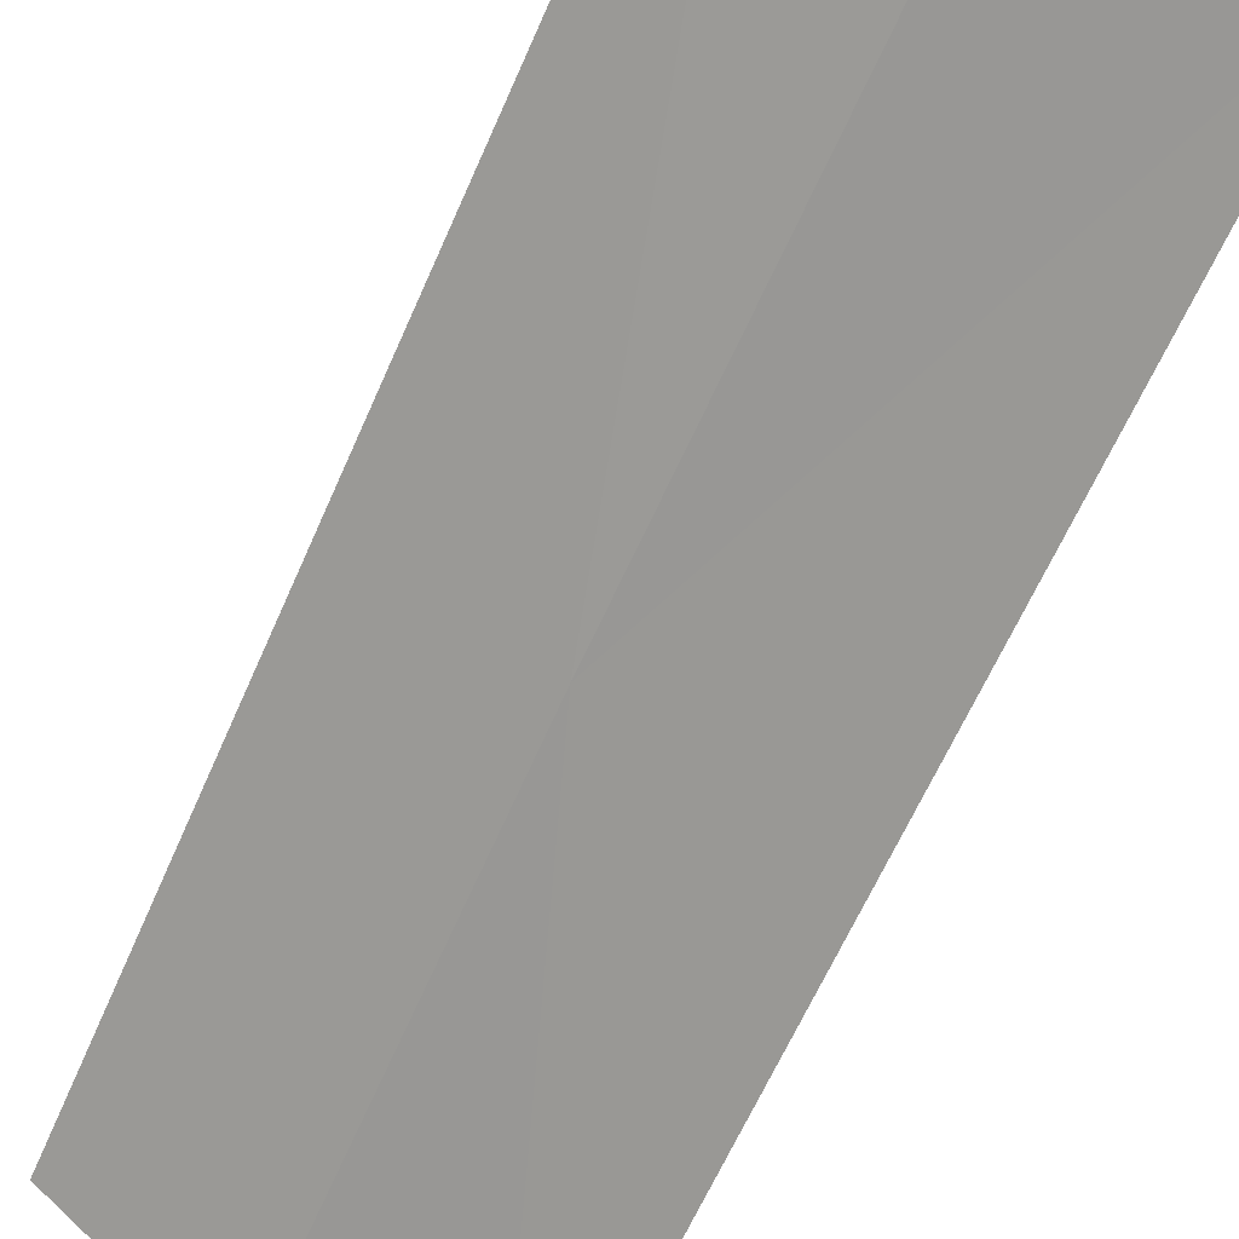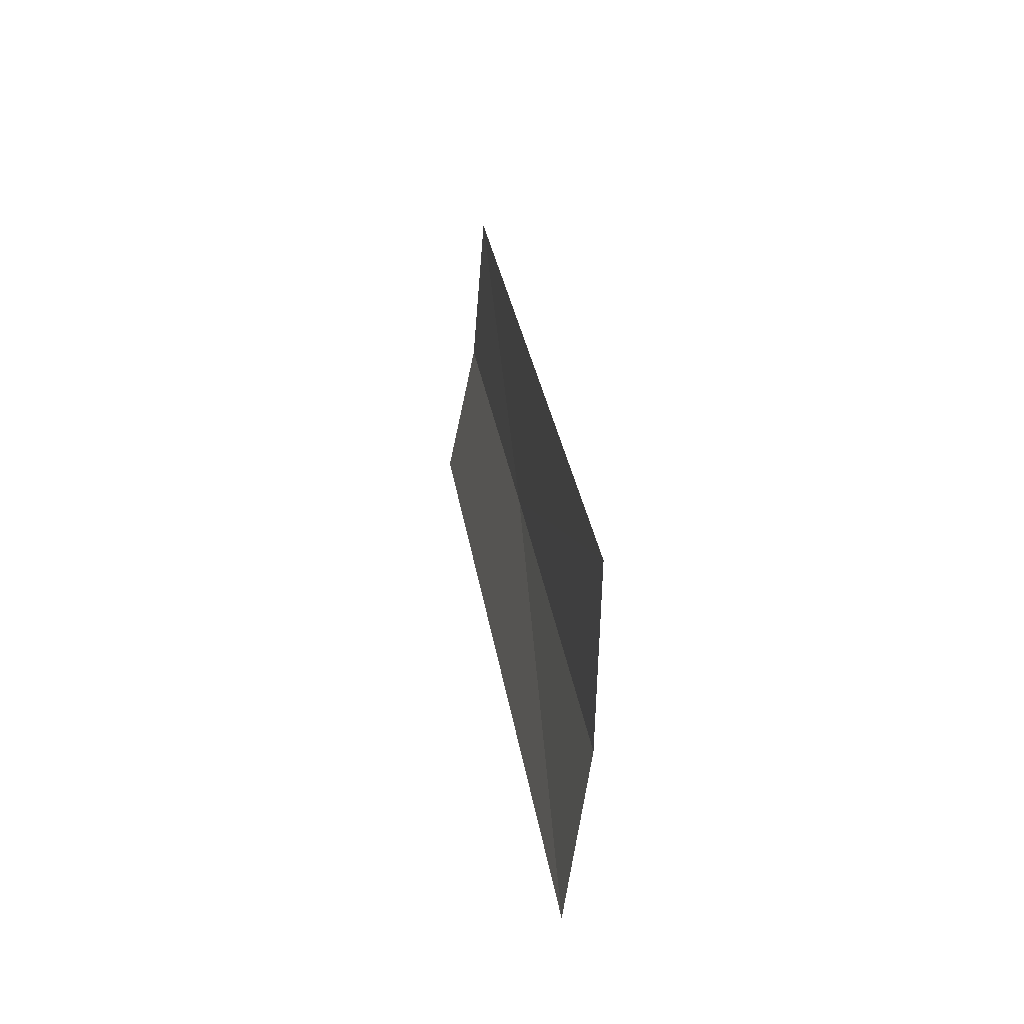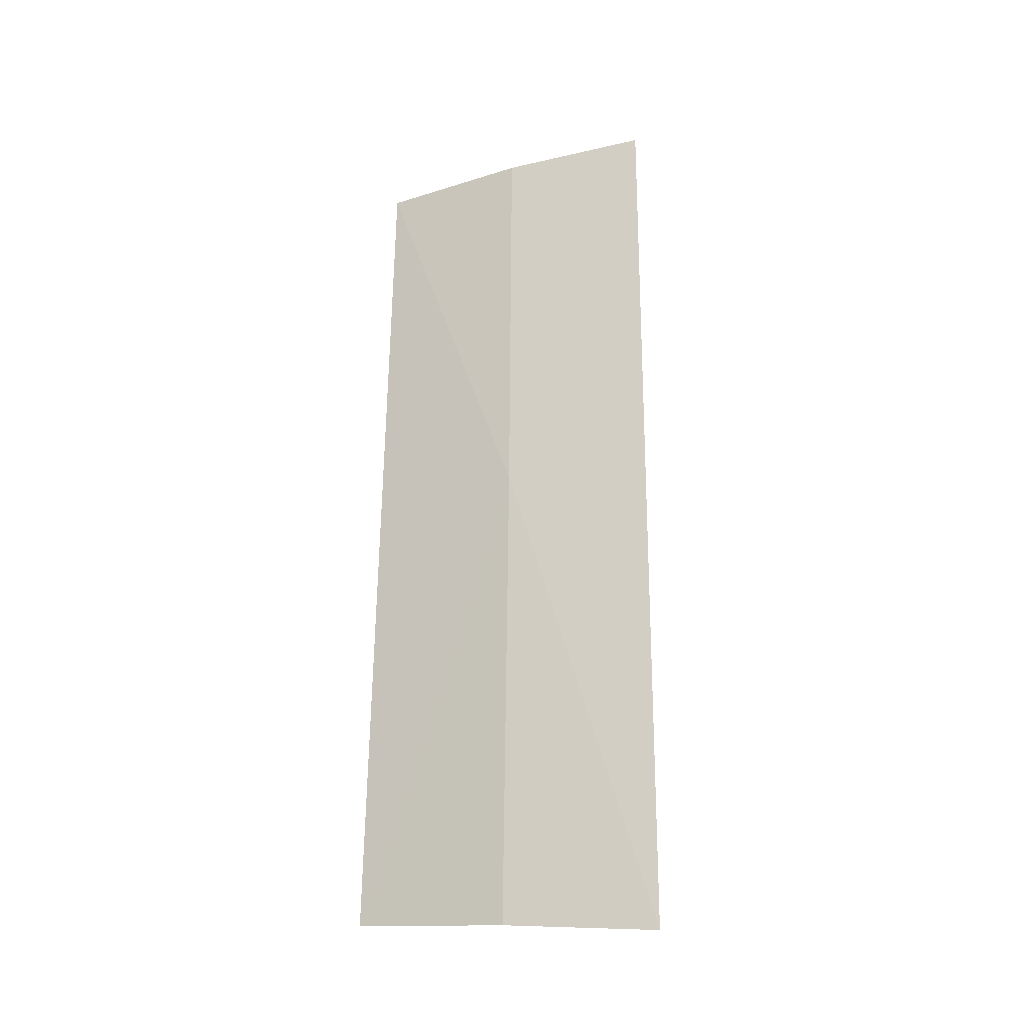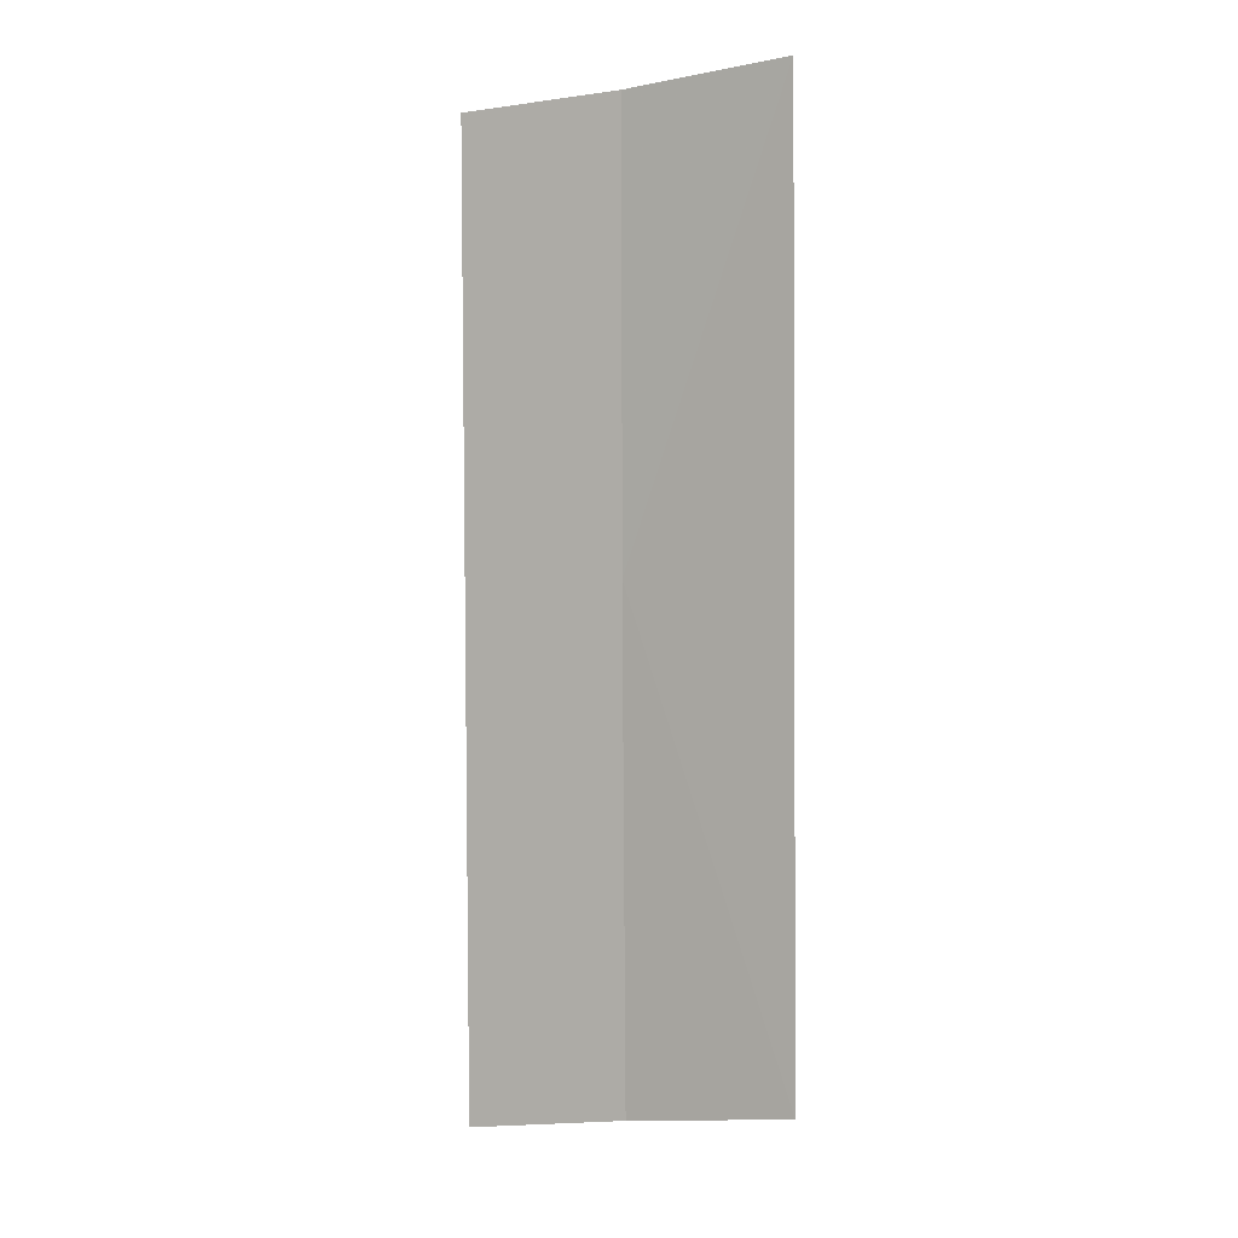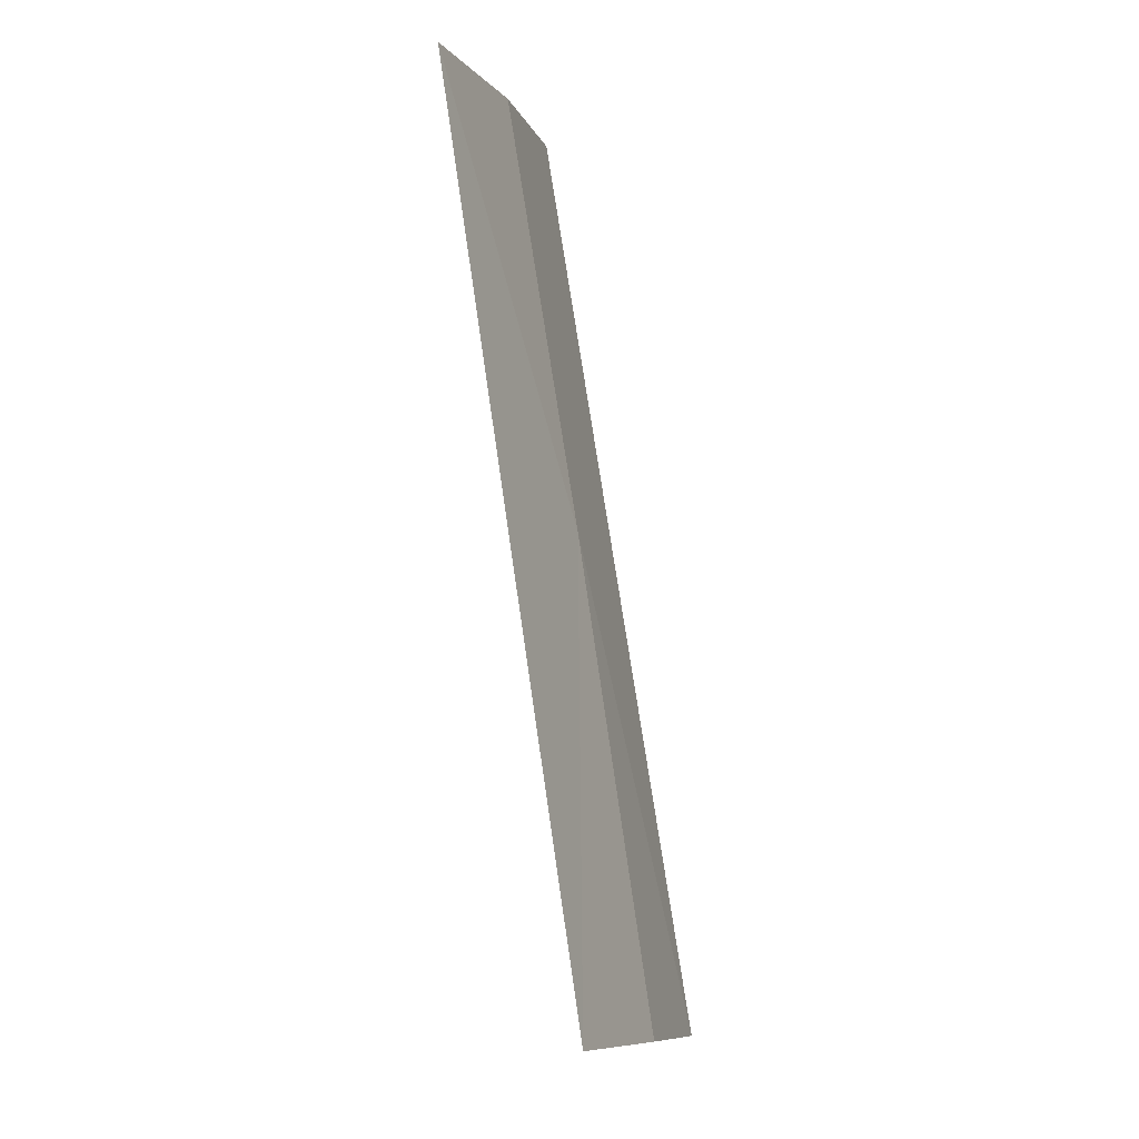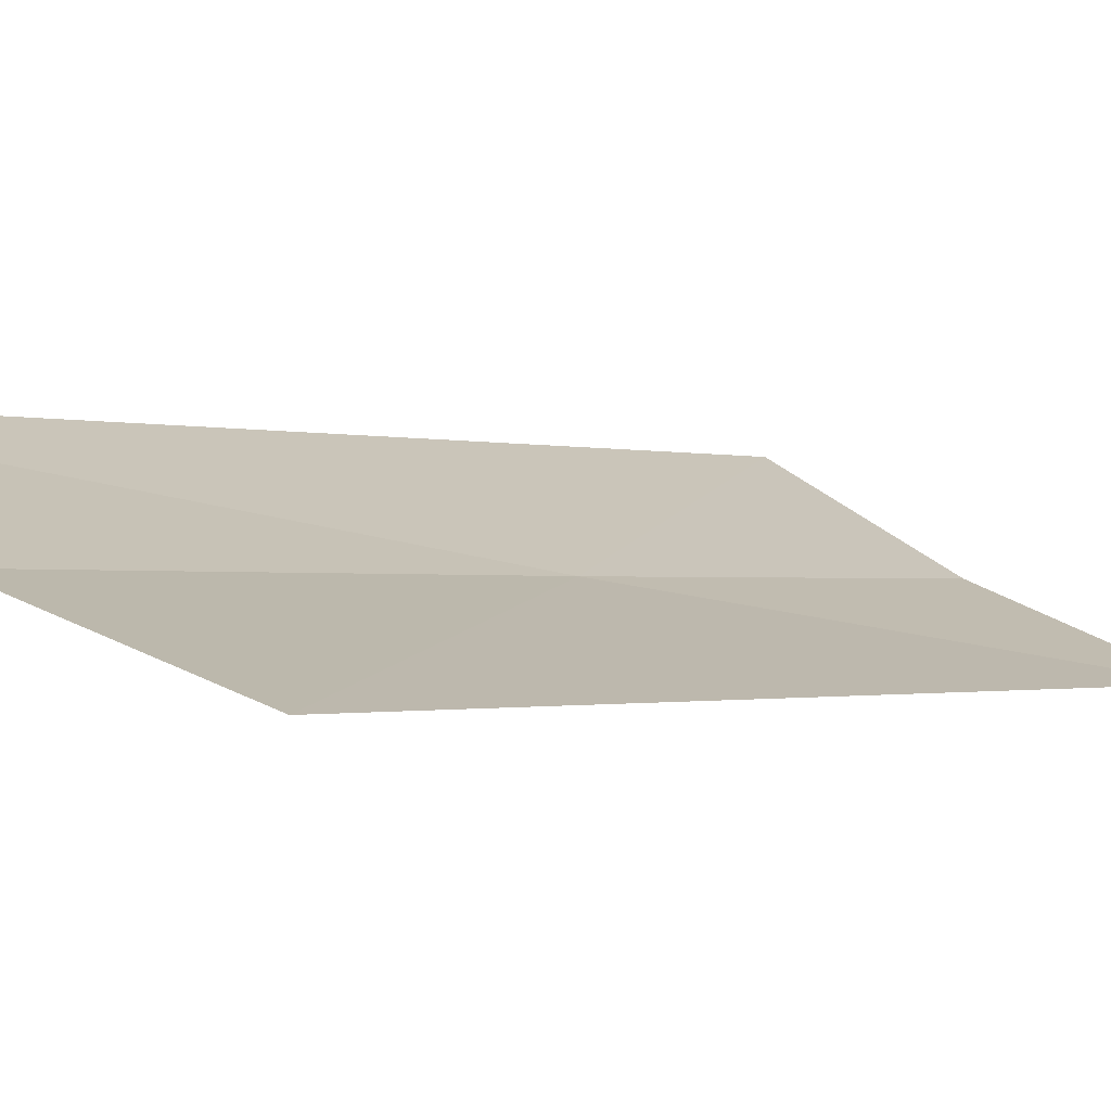
<metadata>
{"format":"obj","ext":"obj","renderer":"f3d","projection":"perspective","resolution":1024,"background":"white","views":[{"elev":-69.7,"azim":149.1,"up":"+Y"},{"elev":-68.0,"azim":-69.4,"up":"+Z"},{"elev":-20.7,"azim":57.0,"up":"+Z"},{"elev":-5.0,"azim":-125.1,"up":"+Z"},{"elev":-5.1,"azim":-44.1,"up":"+Z"},{"elev":-7.0,"azim":-153.5,"up":"+Y"}]}
</metadata>
<code>
v -635.6 -342.2 -90.3
v -635.9 -342 -88.15
v -636.6 -342.3 -88.14
v -635.2 -341.6 -88.16
v -635.3 -342.4 -92.76
v -636.1 -342.7 -92.69
v -634.6 -342 -92.84
f 1 2 3
f 1 6 5
f 1 5 7
f 1 4 2
f 1 3 6
f 1 7 4

</code>
